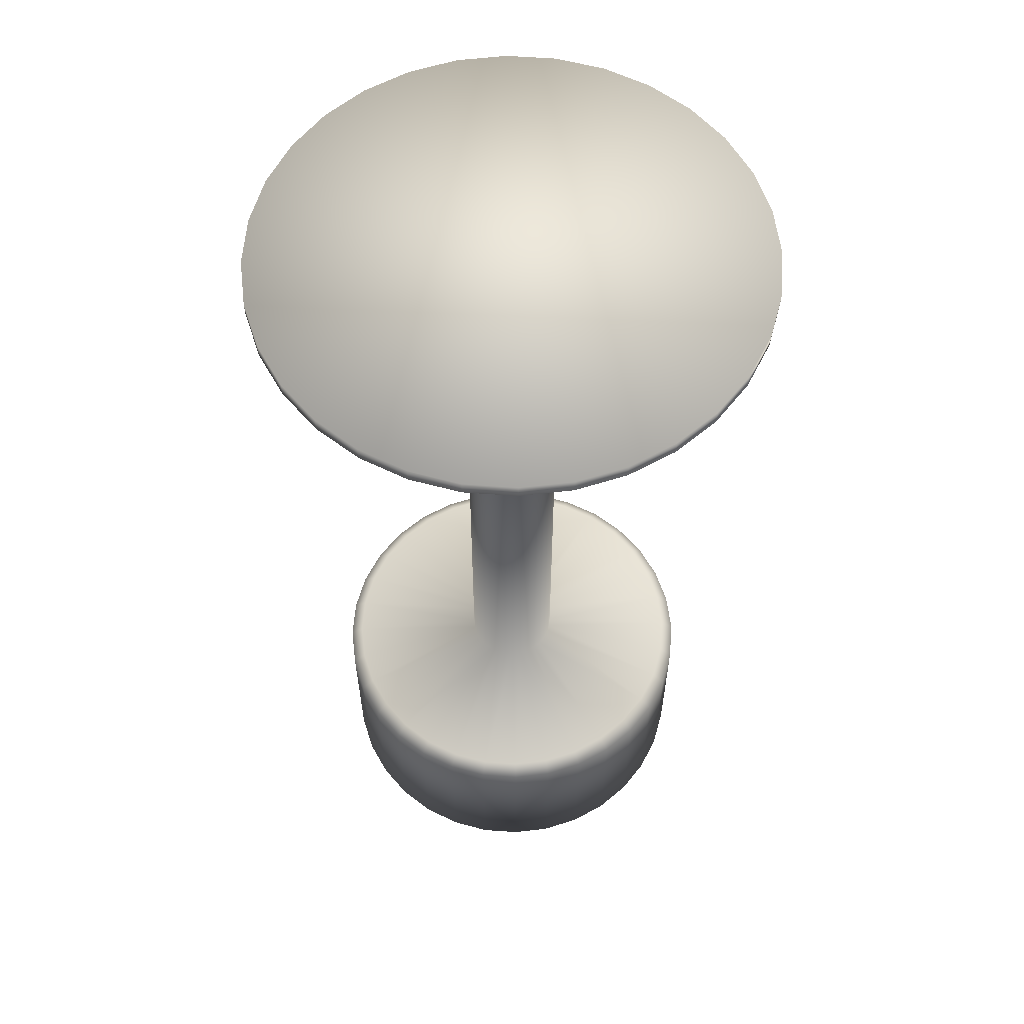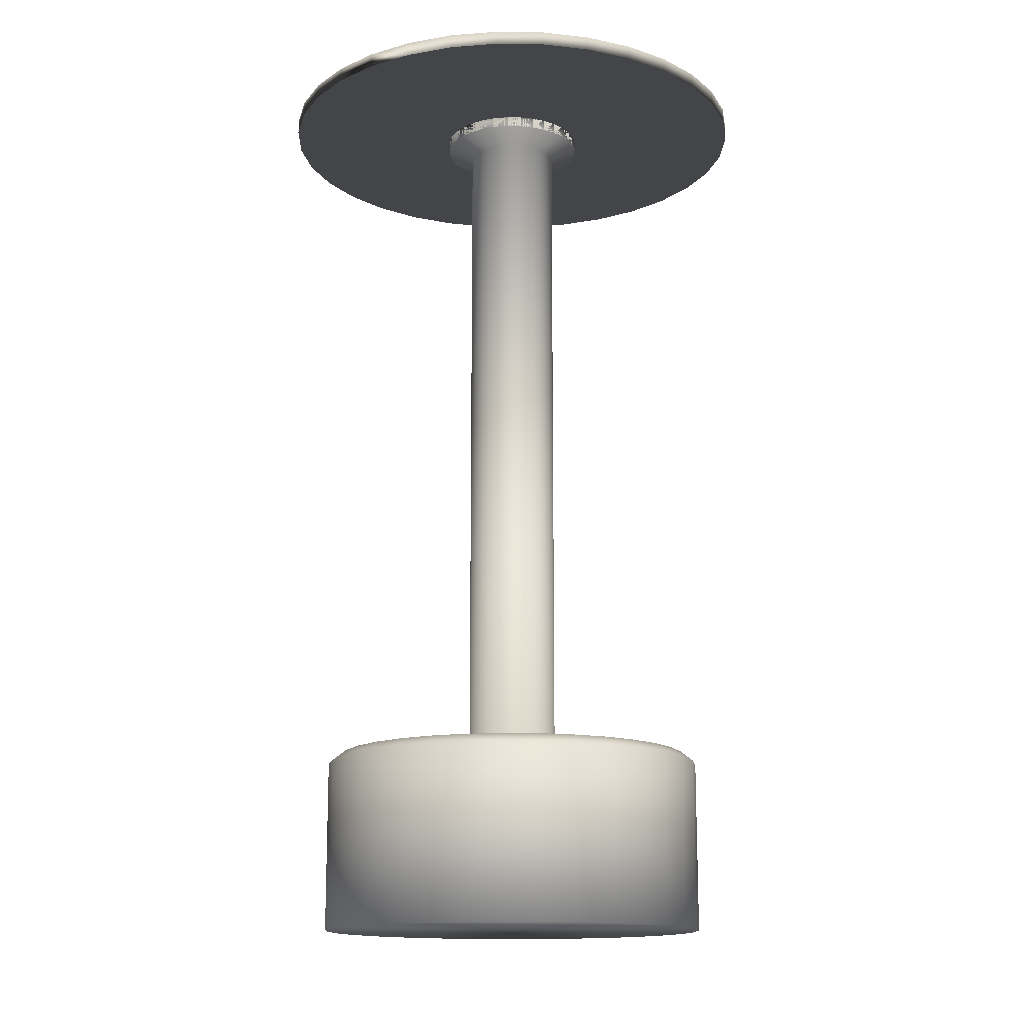
<metadata>
{"format":"obj","ext":"obj","renderer":"f3d","projection":"perspective","resolution":1024,"background":"white","views":[{"elev":59.2,"azim":111.2,"up":"+Y"},{"elev":-14.5,"azim":-142.6,"up":"+Y"}]}
</metadata>
<code>
o Circle.016
v 0 1.024 -0.34
v -0.06633 1.024 -0.3335
v -0.1301 1.024 -0.3141
v -0.1889 1.024 -0.2827
v -0.2404 1.024 -0.2404
v -0.2827 1.024 -0.1889
v -0.3141 1.024 -0.1301
v -0.3335 1.024 -0.06633
v -0.34 1.024 -0
v -0.3335 1.024 0.06633
v -0.3141 1.024 0.1301
v -0.2827 1.024 0.1889
v -0.2404 1.024 0.2404
v -0.1889 1.024 0.2827
v -0.1301 1.024 0.3141
v -0.06633 1.024 0.3335
v 0 1.024 0.34
v 0.06633 1.024 0.3335
v 0.1301 1.024 0.3141
v 0.1889 1.024 0.2827
v 0.2404 1.024 0.2404
v 0.2827 1.024 0.1889
v 0.3141 1.024 0.1301
v 0.3335 1.024 0.06633
v 0.34 1.024 -0
v 0.3335 1.024 -0.06633
v 0.3141 1.024 -0.1301
v 0.2827 1.024 -0.1889
v 0.2404 1.024 -0.2404
v 0.1889 1.024 -0.2827
v 0.1301 1.024 -0.3141
v 0.06633 1.024 -0.3335
v 0 1.009 -0.1002
v -0.01955 1.009 -0.09828
v -0.03835 1.009 -0.09258
v -0.05567 1.009 -0.08332
v -0.07086 1.009 -0.07086
v -0.08332 1.009 -0.05567
v -0.09258 1.009 -0.03835
v -0.09828 1.009 -0.01955
v -0.1002 1.009 -0
v -0.09828 1.009 0.01955
v -0.09258 1.009 0.03835
v -0.08332 1.009 0.05567
v -0.07086 1.009 0.07086
v -0.05567 1.009 0.08332
v -0.03835 1.009 0.09258
v -0.01955 1.009 0.09828
v 0 1.009 0.1002
v 0.01955 1.009 0.09828
v 0.03835 1.009 0.09258
v 0.05567 1.009 0.08332
v 0.07086 1.009 0.07086
v 0.08332 1.009 0.05567
v 0.09258 1.009 0.03835
v 0.09828 1.009 0.01955
v 0.1002 1.009 -0
v 0.09828 1.009 -0.01955
v 0.09258 1.009 -0.03835
v 0.08332 1.009 -0.05567
v 0.07086 1.009 -0.07086
v 0.05567 1.009 -0.08332
v 0.03835 1.009 -0.09258
v 0.01955 1.009 -0.09828
v 0 1.009 -0.1002
v -0.01955 1.009 -0.09828
v -0.03835 1.009 -0.09258
v -0.05567 1.009 -0.08332
v -0.07086 1.009 -0.07086
v -0.08332 1.009 -0.05567
v -0.09258 1.009 -0.03835
v -0.09828 1.009 -0.01955
v -0.1002 1.009 -0
v -0.09828 1.009 0.01955
v -0.09258 1.009 0.03835
v -0.08332 1.009 0.05567
v -0.07086 1.009 0.07086
v -0.05567 1.009 0.08332
v -0.03835 1.009 0.09258
v -0.01955 1.009 0.09828
v 0 1.009 0.1002
v 0.01955 1.009 0.09828
v 0.03835 1.009 0.09258
v 0.05567 1.009 0.08332
v 0.07086 1.009 0.07086
v 0.08332 1.009 0.05567
v 0.09258 1.009 0.03835
v 0.09828 1.009 0.01955
v 0.1002 1.009 -0
v 0.09828 1.009 -0.01955
v 0.09258 1.009 -0.03835
v 0.08332 1.009 -0.05567
v 0.07086 1.009 -0.07086
v 0.05567 1.009 -0.08332
v 0.03835 1.009 -0.09258
v 0.01955 1.009 -0.09828
v 0 0.9935 -0.06307
v -0.0123 0.9935 -0.06186
v -0.02414 0.9935 -0.05827
v -0.03504 0.9935 -0.05244
v -0.0446 0.9935 -0.0446
v -0.05244 0.9935 -0.03504
v -0.05827 0.9935 -0.02414
v -0.06186 0.9935 -0.0123
v -0.06307 0.9935 -0
v -0.06186 0.9935 0.0123
v -0.05827 0.9935 0.02414
v -0.05244 0.9935 0.03504
v -0.0446 0.9935 0.0446
v -0.03504 0.9935 0.05244
v -0.02414 0.9935 0.05827
v -0.0123 0.9935 0.06186
v 0 0.9935 0.06307
v 0.0123 0.9935 0.06186
v 0.02414 0.9935 0.05827
v 0.03504 0.9935 0.05244
v 0.0446 0.9935 0.0446
v 0.05244 0.9935 0.03504
v 0.05827 0.9935 0.02414
v 0.06186 0.9935 0.0123
v 0.06307 0.9935 -0
v 0.06186 0.9935 -0.0123
v 0.05827 0.9935 -0.02414
v 0.05244 0.9935 -0.03504
v 0.0446 0.9935 -0.0446
v 0.03504 0.9935 -0.05244
v 0.02414 0.9935 -0.05827
v 0.0123 0.9935 -0.06186
v 0 1.024 -0.34
v -0.06633 1.024 -0.3335
v -0.1301 1.024 -0.3141
v -0.1889 1.024 -0.2827
v -0.2404 1.024 -0.2404
v -0.2827 1.024 -0.1889
v -0.3141 1.024 -0.1301
v -0.3335 1.024 -0.06633
v -0.34 1.024 -0
v -0.3335 1.024 0.06633
v -0.3141 1.024 0.1301
v -0.2827 1.024 0.1889
v -0.2404 1.024 0.2404
v -0.1889 1.024 0.2827
v -0.1301 1.024 0.3141
v -0.06633 1.024 0.3335
v 0 1.024 0.34
v 0.06633 1.024 0.3335
v 0.1301 1.024 0.3141
v 0.1889 1.024 0.2827
v 0.2404 1.024 0.2404
v 0.2827 1.024 0.1889
v 0.3141 1.024 0.1301
v 0.3335 1.024 0.06633
v 0.34 1.024 -0
v 0.3335 1.024 -0.06633
v 0.3141 1.024 -0.1301
v 0.2827 1.024 -0.1889
v 0.2404 1.024 -0.2404
v 0.1889 1.024 -0.2827
v 0.1301 1.024 -0.3141
v 0.06633 1.024 -0.3335
v 0 1.043 -0.34
v -0.06633 1.043 -0.3335
v -0.1301 1.043 -0.3141
v -0.1889 1.043 -0.2827
v -0.2404 1.043 -0.2404
v -0.2827 1.043 -0.1889
v -0.3141 1.043 -0.1301
v -0.3335 1.043 -0.06633
v -0.34 1.043 -0
v -0.3335 1.043 0.06633
v -0.3141 1.043 0.1301
v -0.2827 1.043 0.1889
v -0.2404 1.043 0.2404
v -0.1889 1.043 0.2827
v -0.1301 1.043 0.3141
v -0.06633 1.043 0.3335
v 0 1.043 0.34
v 0.06633 1.043 0.3335
v 0.1301 1.043 0.3141
v 0.1889 1.043 0.2827
v 0.2404 1.043 0.2404
v 0.2827 1.043 0.1889
v 0.3141 1.043 0.1301
v 0.3335 1.043 0.06633
v 0.34 1.043 -0
v 0.3335 1.043 -0.06633
v 0.3141 1.043 -0.1301
v 0.2827 1.043 -0.1889
v 0.2404 1.043 -0.2404
v 0.1889 1.043 -0.2827
v 0.1301 1.043 -0.3141
v 0.06633 1.043 -0.3335
v 0 1.026 -0.1002
v -0.01955 1.026 -0.09828
v -0.03835 1.026 -0.09258
v -0.05567 1.026 -0.08332
v -0.07086 1.026 -0.07086
v -0.08332 1.026 -0.05567
v -0.09258 1.026 -0.03835
v -0.09828 1.026 -0.01955
v -0.1002 1.026 -0
v -0.09828 1.026 0.01955
v -0.09258 1.026 0.03835
v -0.08332 1.026 0.05567
v -0.07086 1.026 0.07086
v -0.05567 1.026 0.08332
v -0.03835 1.026 0.09258
v -0.01955 1.026 0.09828
v 0 1.026 0.1002
v 0.01955 1.026 0.09828
v 0.03835 1.026 0.09258
v 0.05567 1.026 0.08332
v 0.07086 1.026 0.07086
v 0.08332 1.026 0.05567
v 0.09258 1.026 0.03835
v 0.09828 1.026 0.01955
v 0.1002 1.026 -0
v 0.09828 1.026 -0.01955
v 0.09258 1.026 -0.03835
v 0.08332 1.026 -0.05567
v 0.07086 1.026 -0.07086
v 0.05567 1.026 -0.08332
v 0.03835 1.026 -0.09258
v 0.01955 1.026 -0.09828
v 0 1.026 -0.1002
v -0.01955 1.026 -0.09828
v -0.03835 1.026 -0.09258
v -0.05567 1.026 -0.08332
v -0.07086 1.026 -0.07086
v -0.08332 1.026 -0.05567
v -0.09258 1.026 -0.03835
v -0.09828 1.026 -0.01955
v -0.1002 1.026 -0
v -0.09828 1.026 0.01955
v -0.09258 1.026 0.03835
v -0.08332 1.026 0.05567
v -0.07086 1.026 0.07086
v -0.05567 1.026 0.08332
v -0.03835 1.026 0.09258
v -0.01955 1.026 0.09828
v 0 1.026 0.1002
v 0.01955 1.026 0.09828
v 0.03835 1.026 0.09258
v 0.05567 1.026 0.08332
v 0.07086 1.026 0.07086
v 0.08332 1.026 0.05567
v 0.09258 1.026 0.03835
v 0.09828 1.026 0.01955
v 0.1002 1.026 -0
v 0.09828 1.026 -0.01955
v 0.09258 1.026 -0.03835
v 0.08332 1.026 -0.05567
v 0.07086 1.026 -0.07086
v 0.05567 1.026 -0.08332
v 0.03835 1.026 -0.09258
v 0.01955 1.026 -0.09828
v -0 0.06545 -0.06307
v -0.0123 0.06545 -0.06186
v -0.02414 0.06545 -0.05827
v -0.03504 0.06545 -0.05244
v -0.0446 0.06545 -0.0446
v -0.05244 0.06545 -0.03504
v -0.05827 0.06545 -0.02414
v -0.06186 0.06545 -0.0123
v -0.06307 0.06545 -0
v -0.06186 0.06545 0.0123
v -0.05827 0.06545 0.02414
v -0.05244 0.06545 0.03504
v -0.0446 0.06545 0.0446
v -0.03504 0.06545 0.05244
v -0.02414 0.06545 0.05827
v -0.0123 0.06545 0.06186
v -0 0.06545 0.06307
v 0.0123 0.06545 0.06186
v 0.02414 0.06545 0.05827
v 0.03504 0.06545 0.05244
v 0.0446 0.06545 0.0446
v 0.05244 0.06545 0.03504
v 0.05827 0.06545 0.02414
v 0.06186 0.06545 0.0123
v 0.06307 0.06545 -0
v 0.06186 0.06545 -0.0123
v 0.05827 0.06545 -0.02414
v 0.05244 0.06545 -0.03504
v 0.0446 0.06545 -0.0446
v 0.03504 0.06545 -0.05244
v 0.02414 0.06545 -0.05827
v 0.0123 0.06545 -0.06186
v -0 0.04277 -0.2523
v -0.04922 0.04277 -0.2474
v -0.09654 0.04277 -0.2331
v -0.1402 0.04277 -0.2098
v -0.1784 0.04277 -0.1784
v -0.2098 0.04277 -0.1402
v -0.2331 0.04277 -0.09654
v -0.2474 0.04277 -0.04922
v -0.2523 0.04277 -0
v -0.2474 0.04277 0.04922
v -0.2331 0.04277 0.09654
v -0.2098 0.04277 0.1402
v -0.1784 0.04277 0.1784
v -0.1402 0.04277 0.2098
v -0.09654 0.04277 0.2331
v -0.04922 0.04277 0.2474
v -0 0.04277 0.2523
v 0.04922 0.04277 0.2474
v 0.09654 0.04277 0.2331
v 0.1402 0.04277 0.2098
v 0.1784 0.04277 0.1784
v 0.2098 0.04277 0.1402
v 0.2331 0.04277 0.09654
v 0.2474 0.04277 0.04922
v 0.2523 0.04277 -0
v 0.2474 0.04277 -0.04922
v 0.2331 0.04277 -0.09654
v 0.2098 0.04277 -0.1402
v 0.1784 0.04277 -0.1784
v 0.1402 0.04277 -0.2098
v 0.09654 0.04277 -0.2331
v 0.04922 0.04277 -0.2474
v -0 0.02902 -0.2695
v -0.05258 0.02902 -0.2644
v -0.1031 0.02902 -0.249
v -0.1497 0.02902 -0.2241
v -0.1906 0.02902 -0.1906
v -0.2241 0.02902 -0.1497
v -0.249 0.02902 -0.1031
v -0.2644 0.02902 -0.05258
v -0.2695 0.02902 -0
v -0.2644 0.02902 0.05258
v -0.249 0.02902 0.1031
v -0.2241 0.02902 0.1497
v -0.1906 0.02902 0.1906
v -0.1497 0.02902 0.2241
v -0.1031 0.02902 0.249
v -0.05258 0.02902 0.2644
v 0 0.02902 0.2695
v 0.05258 0.02902 0.2644
v 0.1031 0.02902 0.249
v 0.1497 0.02902 0.2241
v 0.1906 0.02902 0.1906
v 0.2241 0.02902 0.1497
v 0.249 0.02902 0.1031
v 0.2644 0.02902 0.05258
v 0.2695 0.02902 -0
v 0.2644 0.02902 -0.05258
v 0.249 0.02902 -0.1031
v 0.2241 0.02902 -0.1497
v 0.1906 0.02902 -0.1906
v 0.1497 0.02902 -0.2241
v 0.1031 0.02902 -0.249
v 0.05258 0.02902 -0.2644
v 0.05258 -0.2086 -0.2644
v 0.1031 -0.2086 -0.249
v 0.1497 -0.2086 -0.2241
v 0.1906 -0.2086 -0.1906
v 0.2241 -0.2086 -0.1497
v 0.249 -0.2086 -0.1031
v 0.2644 -0.2086 -0.05258
v 0.2695 -0.2086 -0
v 0.2644 -0.2086 0.05258
v 0.249 -0.2086 0.1031
v 0.2241 -0.2086 0.1497
v 0.1906 -0.2086 0.1906
v 0.1497 -0.2086 0.2241
v 0.1031 -0.2086 0.249
v 0.05258 -0.2086 0.2644
v 0 -0.2086 0.2695
v -0.05258 -0.2086 0.2644
v -0.1031 -0.2086 0.249
v -0.1497 -0.2086 0.2241
v -0.1906 -0.2086 0.1906
v -0.2241 -0.2086 0.1497
v -0.249 -0.2086 0.1031
v -0.2644 -0.2086 0.05258
v -0.2695 -0.2086 -0
v -0.2644 -0.2086 -0.05258
v -0.249 -0.2086 -0.1031
v -0.2241 -0.2086 -0.1497
v -0.1906 -0.2086 -0.1906
v -0.1497 -0.2086 -0.2241
v -0.1031 -0.2086 -0.249
v -0.05258 -0.2086 -0.2644
v -0 -0.2086 -0.2695
f 203 204 44
f 226 225 65
f 210 211 51
f 248 247 87
f 233 232 72
f 195 196 36
f 217 218 58
f 255 254 94
f 240 239 79
f 202 203 43
f 224 193 33
f 209 210 50
f 247 246 86
f 232 231 71
f 194 195 35
f 216 217 57
f 254 253 93
f 239 238 78
f 41 201 202
f 223 224 64
f 208 209 49
f 86 246 245
f 231 230 70
f 193 194 34
f 215 216 56
f 253 252 92
f 200 201 41
f 238 237 77
f 222 223 63
f 207 208 48
f 245 244 84
f 230 229 69
f 88 120 121
f 282 283 123
f 98 99 67
f 109 110 78
f 118 119 87
f 107 108 76
f 127 128 96
f 116 117 85
f 73 105 106
f 125 126 94
f 114 115 83
f 71 103 104
f 91 123 124
f 69 101 102
f 80 112 113
f 121 122 90
f 99 100 68
f 78 110 111
f 119 120 88
f 65 97 98
f 76 108 109
f 96 128 97
f 85 117 118
f 106 107 75
f 94 126 127
f 83 115 116
f 104 105 73
f 124 125 93
f 113 114 82
f 70 102 103
f 90 122 123
f 68 100 101
f 111 112 80
f 23 151 150
f 12 140 139
f 32 160 159
f 21 149 148
f 10 138 137
f 30 158 157
f 19 147 146
f 8 136 135
f 28 156 155
f 6 134 133
f 17 145 144
f 26 154 153
f 4 132 131
f 15 143 142
f 24 152 151
f 2 130 129
f 13 141 140
f 1 129 160
f 22 150 149
f 11 139 138
f 31 159 158
f 20 148 147
f 9 137 136
f 29 157 156
f 18 146 145
f 7 135 134
f 27 155 154
f 5 133 132
f 16 144 143
f 25 153 152
f 3 131 130
f 14 142 141
f 171 190 168
f 247 248 216
f 225 226 194
f 236 237 205
f 256 225 193
f 245 246 214
f 234 235 203
f 254 255 223
f 243 244 212
f 232 233 201
f 252 253 221
f 241 242 210
f 230 231 199
f 250 251 219
f 228 229 197
f 239 240 208
f 248 249 217
f 226 227 195
f 237 238 206
f 246 247 215
f 235 236 204
f 255 256 224
f 244 245 213
f 233 234 202
f 253 254 222
f 242 243 211
f 231 232 200
f 251 252 220
f 229 230 198
f 240 241 209
f 249 250 218
f 227 228 196
f 238 239 207
f 241 240 80
f 256 255 95
f 218 219 59
f 196 197 37
f 74 234 233
f 249 248 88
f 211 212 52
f 227 226 66
f 204 205 45
f 242 241 81
f 225 256 96
f 219 220 60
f 197 198 38
f 235 234 74
f 250 249 89
f 212 213 53
f 228 227 67
f 205 206 46
f 243 242 82
f 220 221 61
f 198 199 39
f 236 235 75
f 251 250 90
f 53 213 214
f 229 228 68
f 206 207 47
f 244 243 83
f 221 222 62
f 199 200 40
f 237 236 76
f 252 251 91
f 214 215 55
f 281 313 314
f 260 261 101
f 271 272 112
f 280 281 121
f 258 259 99
f 269 270 110
f 278 279 119
f 267 268 108
f 287 288 128
f 276 277 117
f 265 266 106
f 285 286 126
f 274 275 115
f 263 264 104
f 283 284 124
f 261 262 102
f 272 273 113
f 281 282 122
f 259 260 100
f 270 271 111
f 279 280 120
f 257 258 98
f 268 269 109
f 288 257 97
f 277 278 118
f 266 267 107
f 286 287 127
f 275 276 116
f 104 264 265
f 284 285 125
f 273 274 114
f 262 263 103
f 347 348 316
f 259 291 292
f 302 303 271
f 311 312 280
f 289 290 258
f 300 301 269
f 320 289 257
f 309 310 278
f 298 299 267
f 318 319 287
f 307 308 276
f 264 296 297
f 284 316 317
f 273 305 306
f 294 295 263
f 314 315 283
f 292 293 261
f 271 303 304
f 280 312 313
f 258 290 291
f 269 301 302
f 278 310 311
f 299 300 268
f 287 319 320
f 276 308 309
f 297 298 266
f 317 318 286
f 306 307 275
f 263 295 296
f 315 316 284
f 261 293 294
f 272 304 305
f 355 354 351
f 325 326 294
f 304 336 337
f 313 345 346
f 291 323 324
f 334 335 303
f 343 344 312
f 321 322 290
f 332 333 301
f 352 321 289
f 341 342 310
f 298 330 331
f 350 351 319
f 307 339 340
f 296 328 329
f 348 349 317
f 305 337 338
f 326 327 295
f 346 347 315
f 324 325 293
f 303 335 336
f 312 344 345
f 290 322 323
f 301 333 334
f 310 342 343
f 299 331 332
f 319 351 352
f 308 340 341
f 329 330 298
f 349 350 318
f 306 338 339
f 327 328 296
f 379 378 327
f 370 383 363
f 384 383 322
f 376 375 330
f 381 380 325
f 353 384 321
f 338 367 366
f 361 360 345
f 358 357 348
f 375 374 331
f 372 371 334
f 369 368 337
f 377 376 329
f 374 373 332
f 382 381 324
f 368 367 338
f 365 364 341
f 362 361 344
f 359 358 347
f 373 372 333
f 356 355 350
f 370 369 336
f 364 363 342
f 378 377 328
f 383 382 323
f 380 379 326
f 366 365 340
f 363 362 343
f 360 359 346
f 357 356 349
f 354 353 352
f 371 370 335
f 10 2 30
f 43 203 44
f 66 226 65
f 50 210 51
f 88 248 87
f 73 233 72
f 35 195 36
f 57 217 58
f 95 255 94
f 80 240 79
f 42 202 43
f 64 224 33
f 49 209 50
f 87 247 86
f 72 232 71
f 34 194 35
f 56 216 57
f 94 254 93
f 79 239 78
f 42 41 202
f 63 223 64
f 48 208 49
f 85 86 245
f 71 231 70
f 33 193 34
f 55 215 56
f 93 253 92
f 40 200 41
f 78 238 77
f 62 222 63
f 47 207 48
f 85 245 84
f 70 230 69
f 89 88 121
f 122 282 123
f 66 98 67
f 77 109 78
f 86 118 87
f 75 107 76
f 95 127 96
f 84 116 85
f 74 73 106
f 93 125 94
f 82 114 83
f 72 71 104
f 92 91 124
f 70 69 102
f 81 80 113
f 89 121 90
f 67 99 68
f 79 78 111
f 87 119 88
f 66 65 98
f 77 76 109
f 65 96 97
f 86 85 118
f 74 106 75
f 95 94 127
f 84 83 116
f 72 104 73
f 92 124 93
f 81 113 82
f 71 70 103
f 91 90 123
f 69 68 101
f 79 111 80
f 22 23 150
f 11 12 139
f 31 32 159
f 20 21 148
f 9 10 137
f 29 30 157
f 18 19 146
f 7 8 135
f 27 28 155
f 5 6 133
f 16 17 144
f 25 26 153
f 3 4 131
f 14 15 142
f 23 24 151
f 1 2 129
f 12 13 140
f 32 1 160
f 21 22 149
f 10 11 138
f 30 31 158
f 19 20 147
f 8 9 136
f 28 29 156
f 17 18 145
f 6 7 134
f 26 27 154
f 4 5 132
f 15 16 143
f 24 25 152
f 2 3 130
f 13 14 141
f 192 161 162
f 190 191 192
f 190 186 189
f 188 189 187
f 184 185 186
f 182 183 184
f 180 181 182
f 180 182 179
f 176 177 178
f 174 175 176
f 189 186 187
f 171 176 182
f 168 169 170
f 168 165 167
f 162 163 164
f 162 168 192
f 176 178 182
f 186 171 184
f 165 166 167
f 168 162 164
f 171 172 173
f 168 190 192
f 173 174 176
f 182 178 179
f 171 182 184
f 170 171 168
f 168 164 165
f 171 173 176
f 171 186 190
f 215 247 216
f 193 225 194
f 204 236 205
f 224 256 193
f 213 245 214
f 202 234 203
f 222 254 223
f 211 243 212
f 200 232 201
f 220 252 221
f 209 241 210
f 198 230 199
f 218 250 219
f 196 228 197
f 207 239 208
f 216 248 217
f 194 226 195
f 205 237 206
f 214 246 215
f 203 235 204
f 223 255 224
f 212 244 213
f 201 233 202
f 221 253 222
f 210 242 211
f 199 231 200
f 219 251 220
f 197 229 198
f 208 240 209
f 217 249 218
f 195 227 196
f 206 238 207
f 81 241 80
f 96 256 95
f 58 218 59
f 36 196 37
f 73 74 233
f 89 249 88
f 51 211 52
f 67 227 66
f 44 204 45
f 82 242 81
f 65 225 96
f 59 219 60
f 37 197 38
f 75 235 74
f 90 250 89
f 52 212 53
f 68 228 67
f 45 205 46
f 83 243 82
f 60 220 61
f 38 198 39
f 76 236 75
f 91 251 90
f 54 53 214
f 69 229 68
f 46 206 47
f 84 244 83
f 61 221 62
f 39 199 40
f 77 237 76
f 92 252 91
f 54 214 55
f 282 281 314
f 100 260 101
f 111 271 112
f 120 280 121
f 98 258 99
f 109 269 110
f 118 278 119
f 107 267 108
f 127 287 128
f 116 276 117
f 105 265 106
f 125 285 126
f 114 274 115
f 103 263 104
f 123 283 124
f 101 261 102
f 112 272 113
f 121 281 122
f 99 259 100
f 110 270 111
f 119 279 120
f 97 257 98
f 108 268 109
f 128 288 97
f 117 277 118
f 106 266 107
f 126 286 127
f 115 275 116
f 105 104 265
f 124 284 125
f 113 273 114
f 102 262 103
f 315 347 316
f 260 259 292
f 270 302 271
f 279 311 280
f 257 289 258
f 268 300 269
f 288 320 257
f 277 309 278
f 266 298 267
f 286 318 287
f 275 307 276
f 265 264 297
f 285 284 317
f 274 273 306
f 262 294 263
f 282 314 283
f 260 292 261
f 272 271 304
f 281 280 313
f 259 258 291
f 270 269 302
f 279 278 311
f 267 299 268
f 288 287 320
f 277 276 309
f 265 297 266
f 285 317 286
f 274 306 275
f 264 263 296
f 283 315 284
f 262 261 294
f 273 272 305
f 350 355 351
f 293 325 294
f 305 304 337
f 314 313 346
f 292 291 324
f 302 334 303
f 311 343 312
f 289 321 290
f 300 332 301
f 320 352 289
f 309 341 310
f 299 298 331
f 318 350 319
f 308 307 340
f 297 296 329
f 316 348 317
f 306 305 338
f 294 326 295
f 314 346 315
f 292 324 293
f 304 303 336
f 313 312 345
f 291 290 323
f 302 301 334
f 311 310 343
f 300 299 332
f 320 319 352
f 309 308 341
f 297 329 298
f 317 349 318
f 307 306 339
f 295 327 296
f 326 379 327
f 383 380 382
f 360 357 358
f 372 373 374
f 375 376 377
f 377 378 375
f 375 378 383
f 370 372 383
f 369 370 368
f 367 368 366
f 363 364 365
f 361 362 363
f 329 376 330
f 359 360 358
f 355 356 357
f 355 357 354
f 353 354 384
f 378 379 380
f 380 381 382
f 354 357 363
f 371 372 370
f 360 361 363
f 357 360 363
f 383 378 380
f 354 383 384
f 374 375 383
f 321 384 322
f 370 365 366
f 372 374 383
f 370 363 365
f 368 370 366
f 383 354 363
f 324 381 325
f 352 353 321
f 339 338 366
f 344 361 345
f 347 358 348
f 330 375 331
f 333 372 334
f 336 369 337
f 328 377 329
f 331 374 332
f 323 382 324
f 337 368 338
f 340 365 341
f 343 362 344
f 346 359 347
f 332 373 333
f 349 356 350
f 335 370 336
f 341 364 342
f 327 378 328
f 322 383 323
f 325 380 326
f 339 366 340
f 342 363 343
f 345 360 346
f 348 357 349
f 351 354 352
f 334 371 335
f 4 3 2
f 4 2 5
f 6 5 7
f 10 9 8
f 10 13 11
f 26 18 16
f 16 15 14
f 18 17 16
f 20 19 18
f 22 21 20
f 24 23 22
f 26 25 24
f 26 29 27
f 30 2 31
f 2 1 32
f 5 2 8
f 26 30 29
f 13 12 11
f 14 26 16
f 22 20 18
f 22 18 24
f 29 28 27
f 5 8 7
f 18 26 24
f 10 26 14
f 10 14 13
f 26 10 30
f 2 10 8
f 2 32 31
f 157 189 188
f 146 178 177
f 135 167 166
f 155 187 186
f 133 165 164
f 144 176 175
f 153 185 184
f 131 163 162
f 142 174 173
f 151 183 182
f 140 172 171
f 160 192 191
f 149 181 180
f 138 170 169
f 158 190 189
f 147 179 178
f 136 168 167
f 156 188 187
f 134 166 165
f 145 177 176
f 154 186 185
f 132 164 163
f 143 175 174
f 152 184 183
f 130 162 161
f 141 173 172
f 129 161 192
f 150 182 181
f 139 171 170
f 159 191 190
f 148 180 179
f 137 169 168
f 156 157 188
f 134 135 166
f 145 146 177
f 154 155 186
f 132 133 164
f 143 144 175
f 152 153 184
f 130 131 162
f 141 142 173
f 150 151 182
f 139 140 171
f 159 160 191
f 148 149 180
f 137 138 169
f 157 158 189
f 146 147 178
f 135 136 167
f 155 156 187
f 133 134 165
f 144 145 176
f 153 154 185
f 131 132 163
f 142 143 174
f 151 152 183
f 129 130 161
f 140 141 172
f 160 129 192
f 149 150 181
f 138 139 170
f 158 159 190
f 147 148 179
f 136 137 168

</code>
